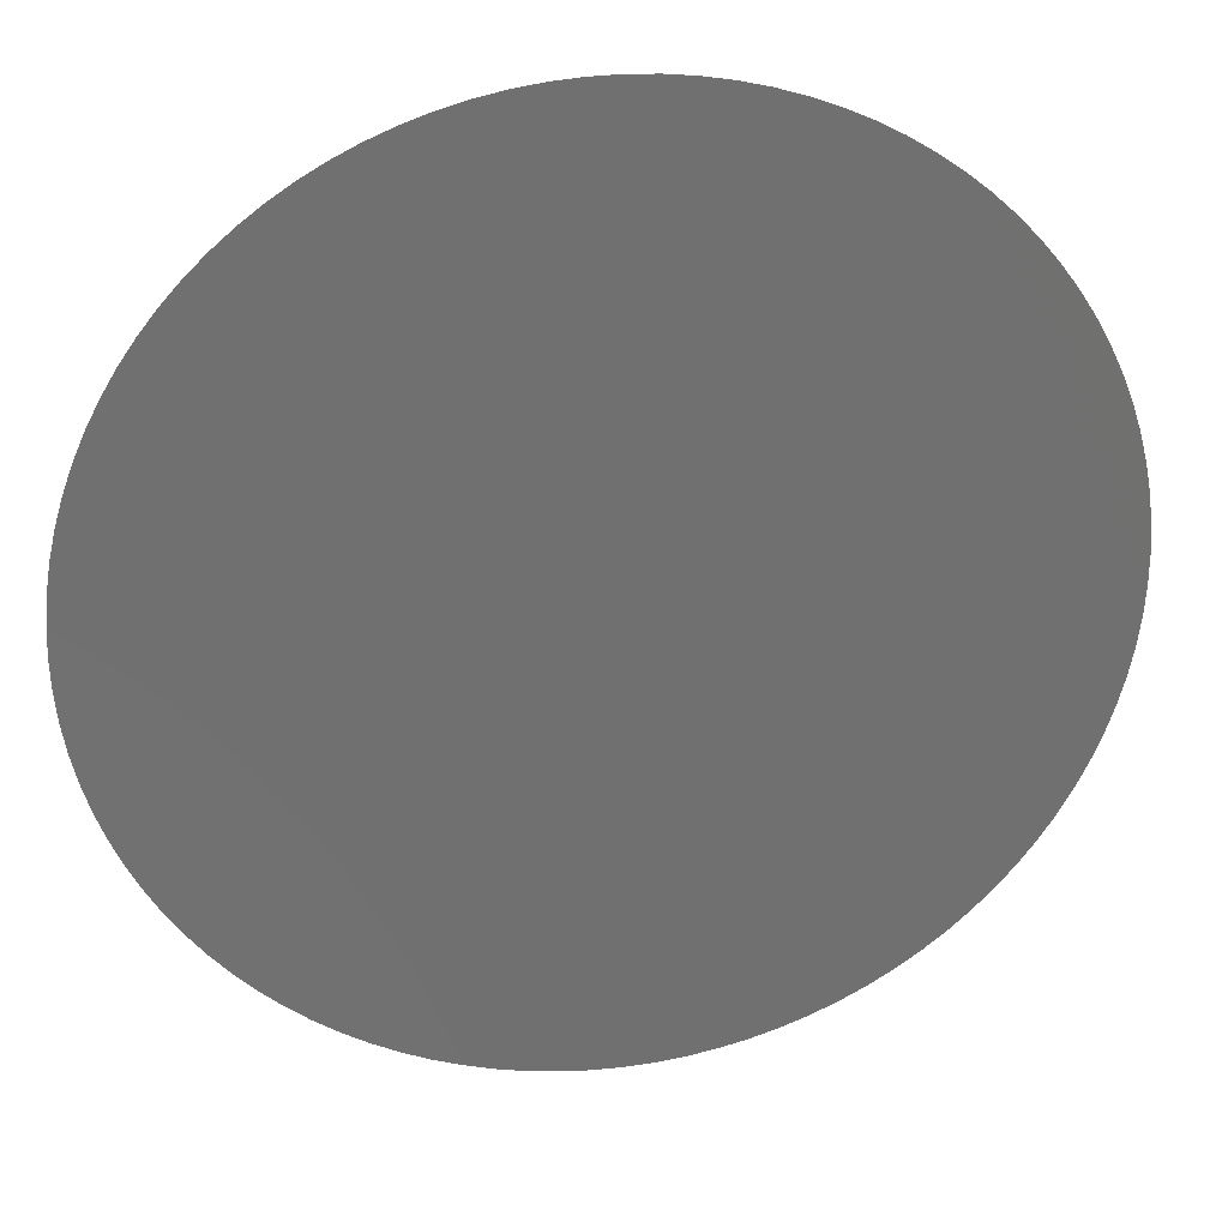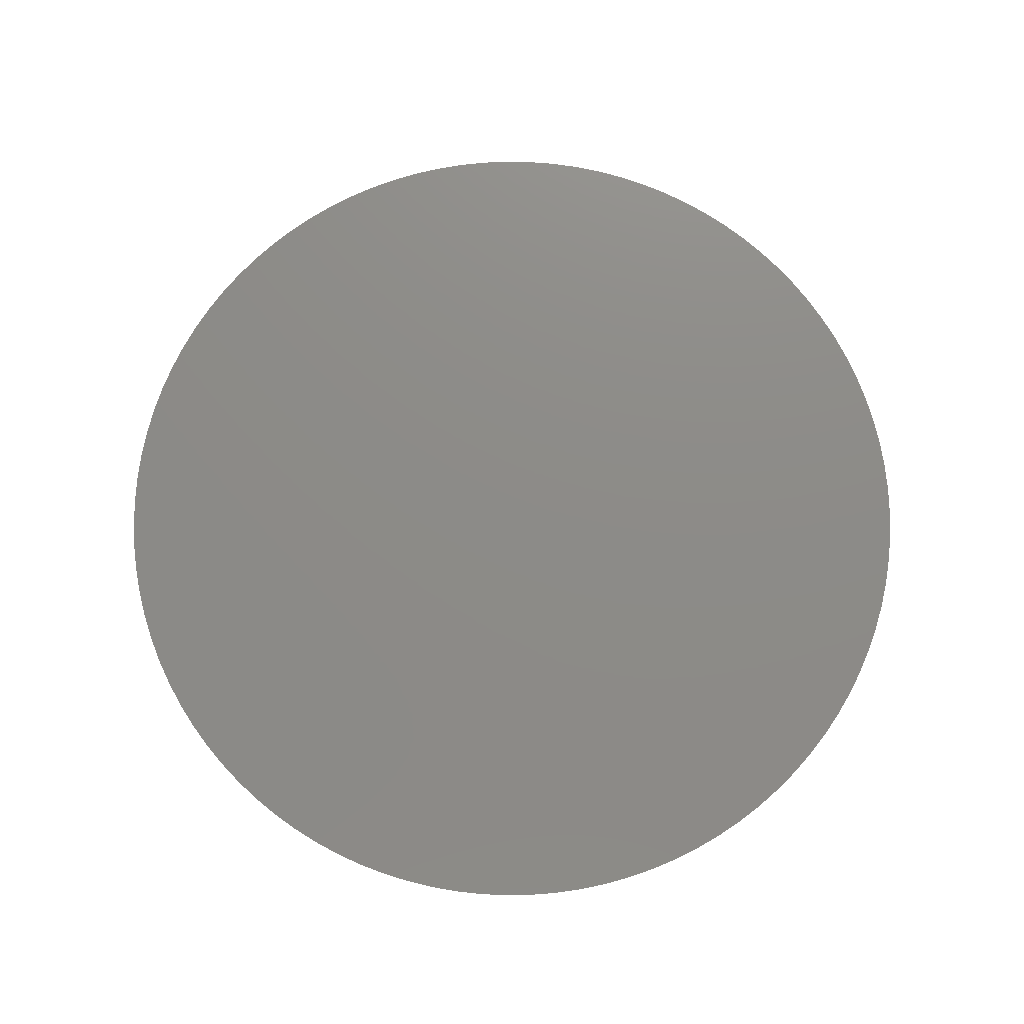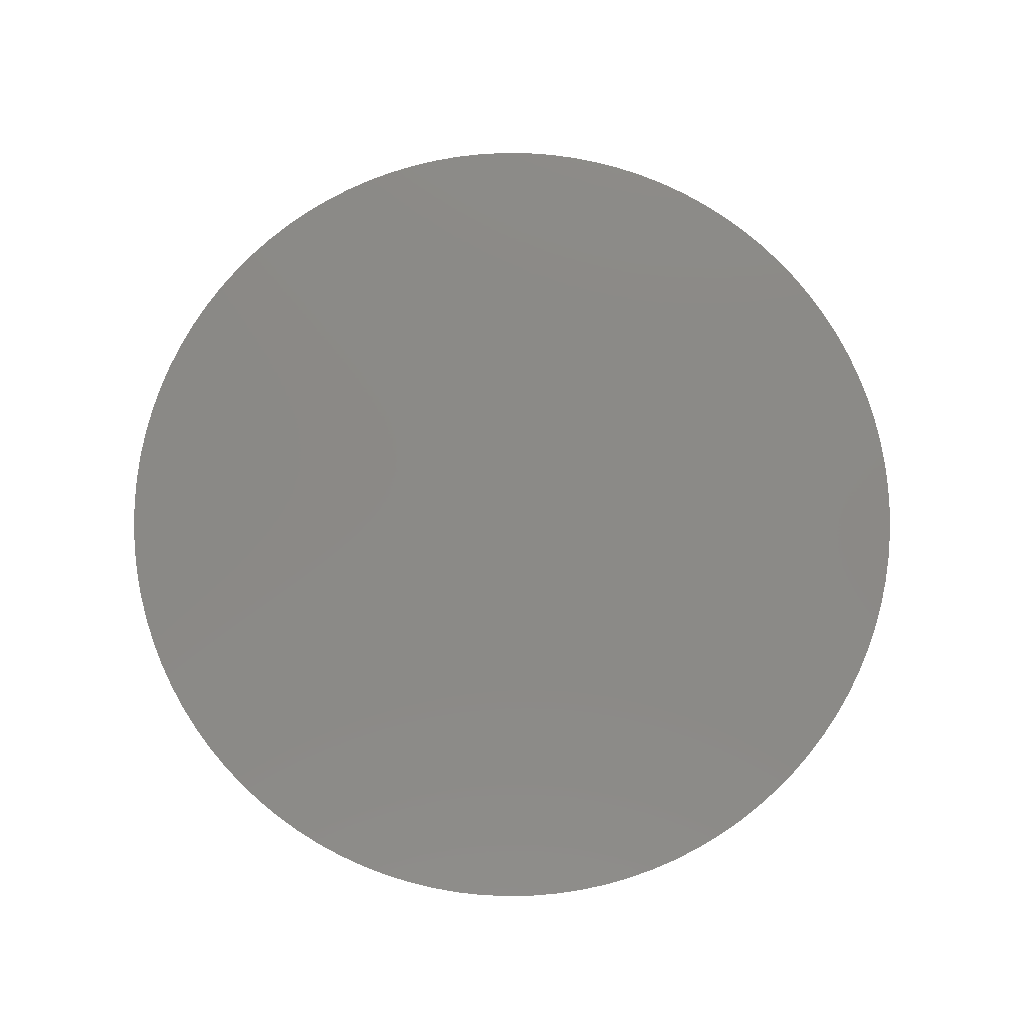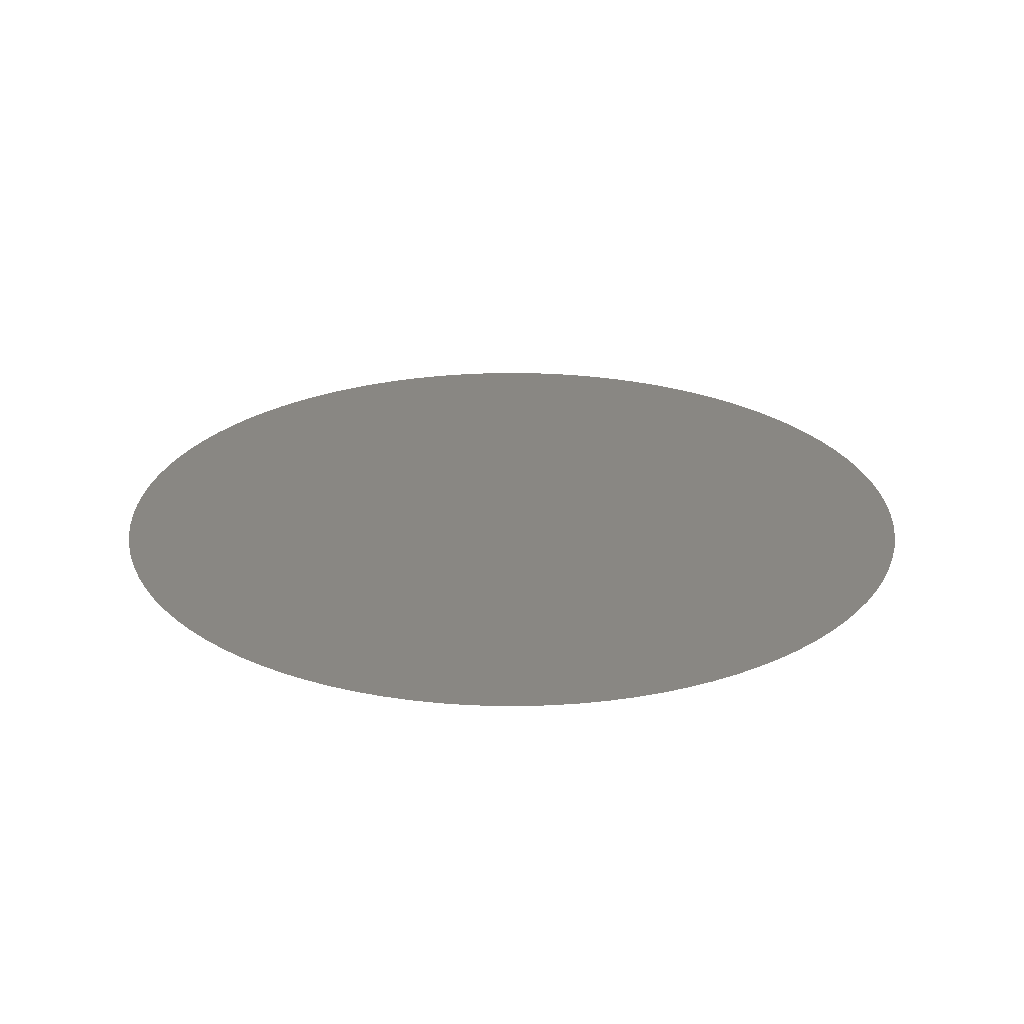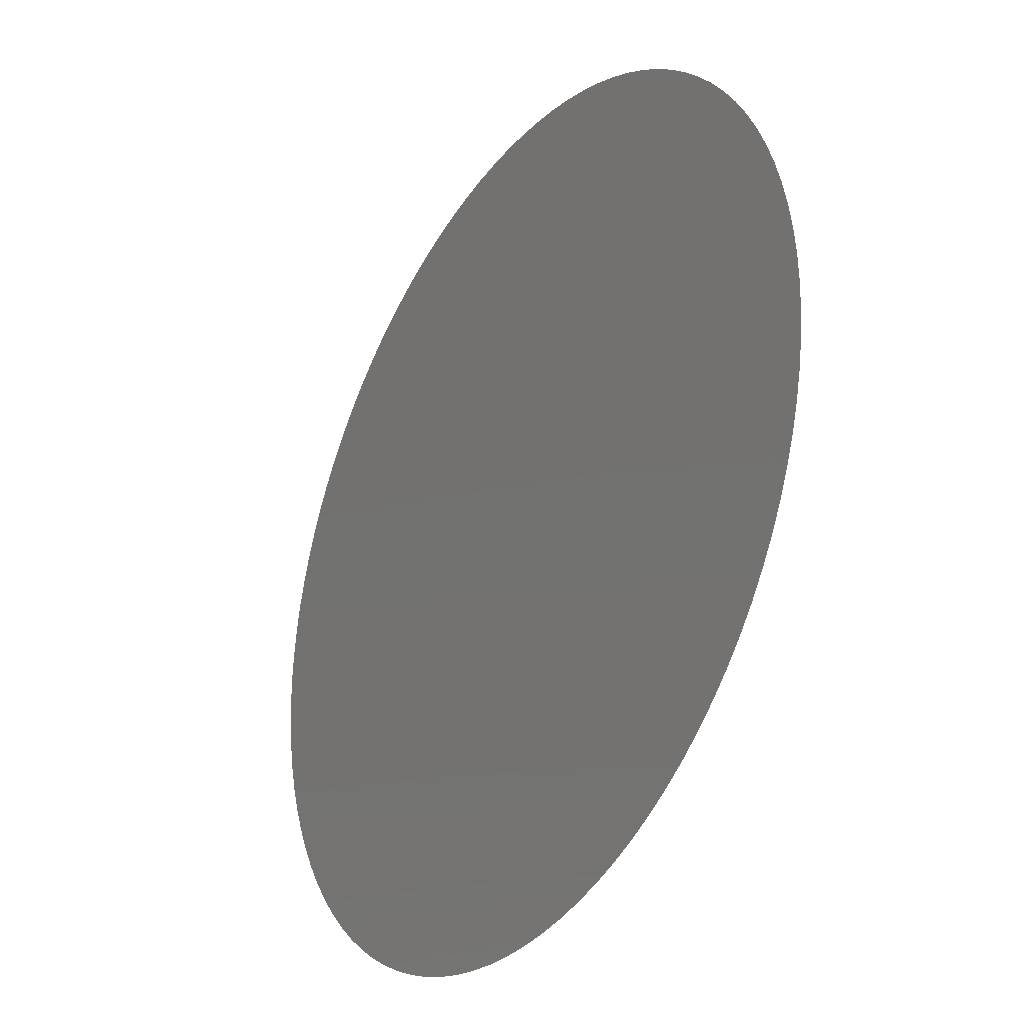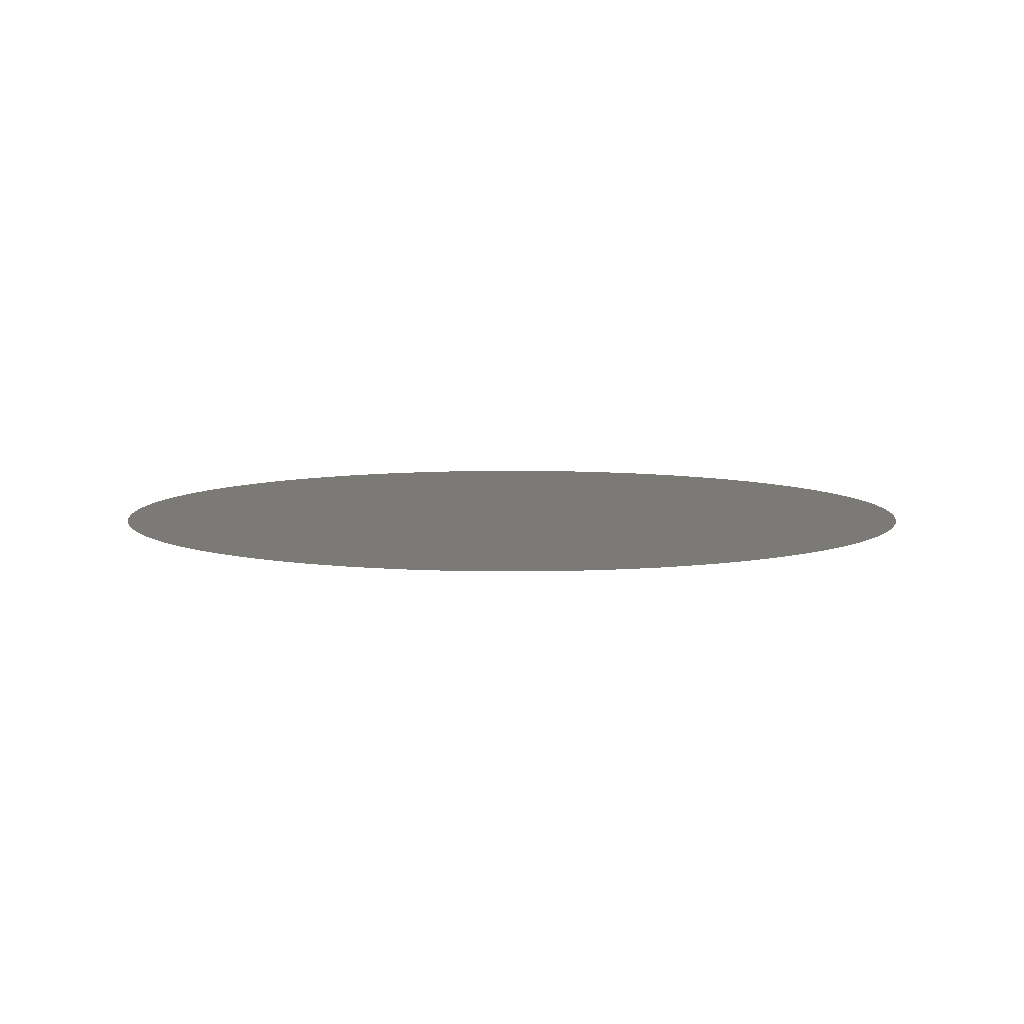
<metadata>
{"format":"stl","ext":"stl","renderer":"f3d","projection":"perspective","resolution":1024,"background":"white","views":[{"elev":28.0,"azim":170.1,"up":"+Y"},{"elev":75.7,"azim":116.4,"up":"+Z"},{"elev":79.3,"azim":101.6,"up":"+Z"},{"elev":25.4,"azim":-31.5,"up":"+Z"},{"elev":-30.7,"azim":57.6,"up":"+Y"},{"elev":7.4,"azim":82.2,"up":"+Z"}]}
</metadata>
<code>
# stl→obj: 101 verts, 100 faces
v 0.004 0 0.01841
v 0.003992 0.0002537 0.01841
v 0 0 0.01841
v 0.003968 0.0005064 0.01841
v 0.003928 0.000757 0.01841
v 0.003872 0.001005 0.01841
v 0.0038 0.001248 0.01841
v 0.003713 0.001487 0.01841
v 0.003612 0.001719 0.01841
v 0.003495 0.001945 0.01841
v 0.003365 0.002163 0.01841
v 0.003221 0.002372 0.01841
v 0.003064 0.002571 0.01841
v 0.002895 0.00276 0.01841
v 0.002714 0.002938 0.01841
v 0.002522 0.003105 0.01841
v 0.00232 0.003258 0.01841
v 0.002109 0.003399 0.01841
v 0.001889 0.003526 0.01841
v 0.001662 0.003639 0.01841
v 0.001428 0.003737 0.01841
v 0.001188 0.00382 0.01841
v 0.000943 0.003887 0.01841
v 0.0006946 0.003939 0.01841
v 0.0004434 0.003975 0.01841
v 0.0001903 0.003995 0.01841
v -6.346e-05 0.003999 0.01841
v -0.000317 0.003987 0.01841
v -0.0005693 0.003959 0.01841
v -0.0008192 0.003915 0.01841
v -0.001066 0.003855 0.01841
v -0.001308 0.00378 0.01841
v -0.001545 0.003689 0.01841
v -0.001776 0.003584 0.01841
v -0.002 0.003464 0.01841
v -0.002216 0.00333 0.01841
v -0.002422 0.003183 0.01841
v -0.002619 0.003023 0.01841
v -0.002806 0.002851 0.01841
v -0.002981 0.002667 0.01841
v -0.003144 0.002473 0.01841
v -0.003295 0.002268 0.01841
v -0.003432 0.002055 0.01841
v -0.003555 0.001833 0.01841
v -0.003664 0.001604 0.01841
v -0.003759 0.001368 0.01841
v -0.003838 0.001127 0.01841
v -0.003902 0.0008812 0.01841
v -0.00395 0.000632 0.01841
v -0.003982 0.0003802 0.01841
v -0.003998 0.0001269 0.01841
v -0.003998 -0.0001269 0.01841
v -0.003982 -0.0003802 0.01841
v -0.00395 -0.000632 0.01841
v -0.003902 -0.0008812 0.01841
v -0.003838 -0.001127 0.01841
v -0.003759 -0.001368 0.01841
v -0.003664 -0.001604 0.01841
v -0.003555 -0.001833 0.01841
v -0.003432 -0.002055 0.01841
v -0.003295 -0.002268 0.01841
v -0.003144 -0.002473 0.01841
v -0.002981 -0.002667 0.01841
v -0.002806 -0.002851 0.01841
v -0.002619 -0.003023 0.01841
v -0.002422 -0.003183 0.01841
v -0.002216 -0.00333 0.01841
v -0.002 -0.003464 0.01841
v -0.001776 -0.003584 0.01841
v -0.001545 -0.003689 0.01841
v -0.001308 -0.00378 0.01841
v -0.001066 -0.003855 0.01841
v -0.0008192 -0.003915 0.01841
v -0.0005693 -0.003959 0.01841
v -0.000317 -0.003987 0.01841
v -6.346e-05 -0.003999 0.01841
v 0.0001903 -0.003995 0.01841
v 0.0004434 -0.003975 0.01841
v 0.0006946 -0.003939 0.01841
v 0.000943 -0.003887 0.01841
v 0.001188 -0.00382 0.01841
v 0.001428 -0.003737 0.01841
v 0.001662 -0.003639 0.01841
v 0.001889 -0.003526 0.01841
v 0.002109 -0.003399 0.01841
v 0.00232 -0.003258 0.01841
v 0.002522 -0.003105 0.01841
v 0.002714 -0.002938 0.01841
v 0.002895 -0.00276 0.01841
v 0.003064 -0.002571 0.01841
v 0.003221 -0.002372 0.01841
v 0.003365 -0.002163 0.01841
v 0.003495 -0.001945 0.01841
v 0.003612 -0.001719 0.01841
v 0.003713 -0.001487 0.01841
v 0.0038 -0.001248 0.01841
v 0.003872 -0.001005 0.01841
v 0.003928 -0.000757 0.01841
v 0.003968 -0.0005064 0.01841
v 0.003992 -0.0002537 0.01841
v 0.004 -9.797e-19 0.01841
f 1 2 3
f 2 4 3
f 4 5 3
f 5 6 3
f 6 7 3
f 7 8 3
f 8 9 3
f 9 10 3
f 10 11 3
f 11 12 3
f 12 13 3
f 13 14 3
f 14 15 3
f 15 16 3
f 16 17 3
f 17 18 3
f 18 19 3
f 19 20 3
f 20 21 3
f 21 22 3
f 22 23 3
f 23 24 3
f 24 25 3
f 25 26 3
f 26 27 3
f 27 28 3
f 28 29 3
f 29 30 3
f 30 31 3
f 31 32 3
f 32 33 3
f 33 34 3
f 34 35 3
f 35 36 3
f 36 37 3
f 37 38 3
f 38 39 3
f 39 40 3
f 40 41 3
f 41 42 3
f 42 43 3
f 43 44 3
f 44 45 3
f 45 46 3
f 46 47 3
f 47 48 3
f 48 49 3
f 49 50 3
f 50 51 3
f 51 52 3
f 52 53 3
f 53 54 3
f 54 55 3
f 55 56 3
f 56 57 3
f 57 58 3
f 58 59 3
f 59 60 3
f 60 61 3
f 61 62 3
f 62 63 3
f 63 64 3
f 64 65 3
f 65 66 3
f 66 67 3
f 67 68 3
f 68 69 3
f 69 70 3
f 70 71 3
f 71 72 3
f 72 73 3
f 73 74 3
f 74 75 3
f 75 76 3
f 76 77 3
f 77 78 3
f 78 79 3
f 79 80 3
f 80 81 3
f 81 82 3
f 82 83 3
f 83 84 3
f 84 85 3
f 85 86 3
f 86 87 3
f 87 88 3
f 88 89 3
f 89 90 3
f 90 91 3
f 91 92 3
f 92 93 3
f 93 94 3
f 94 95 3
f 95 96 3
f 96 97 3
f 97 98 3
f 98 99 3
f 99 100 3
f 100 101 3
f 101 1 3

</code>
